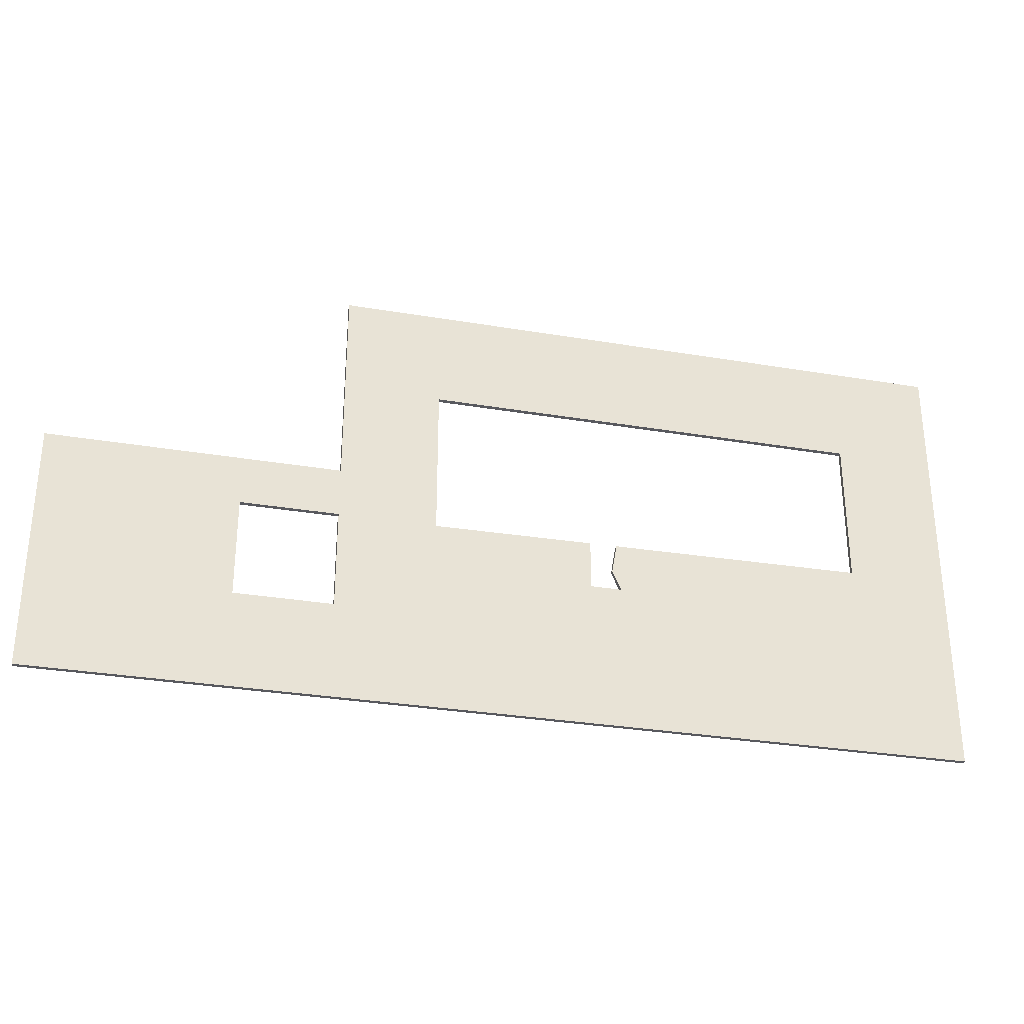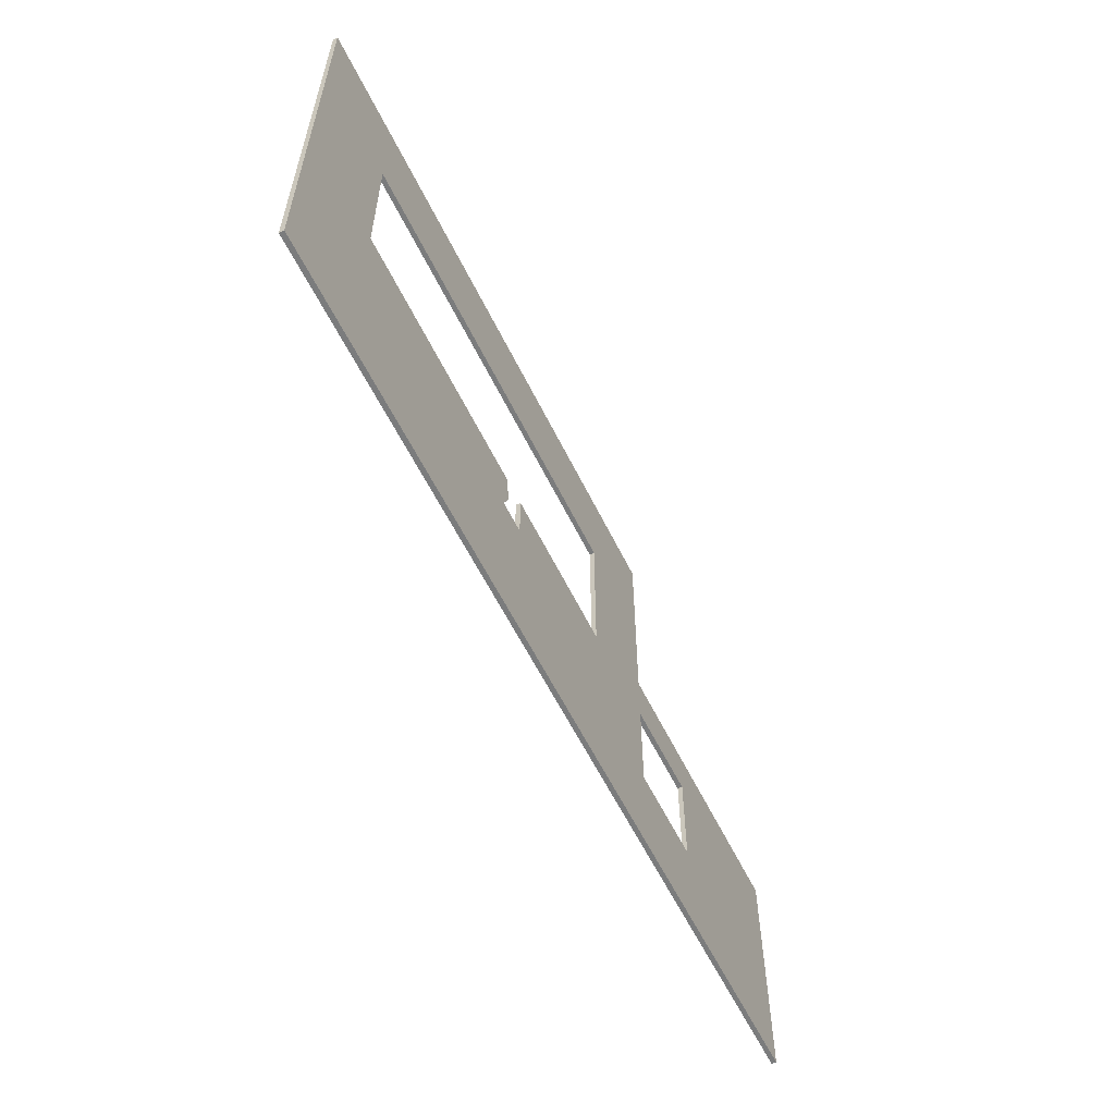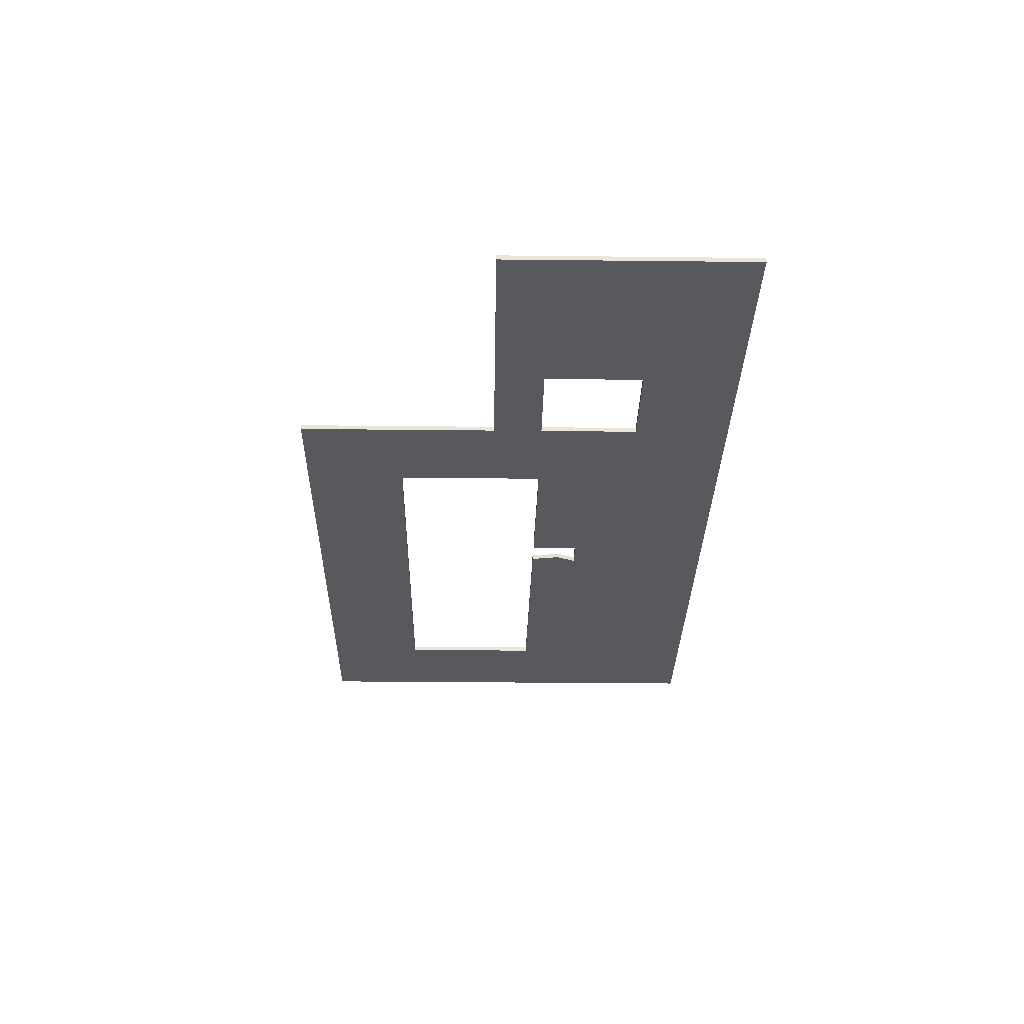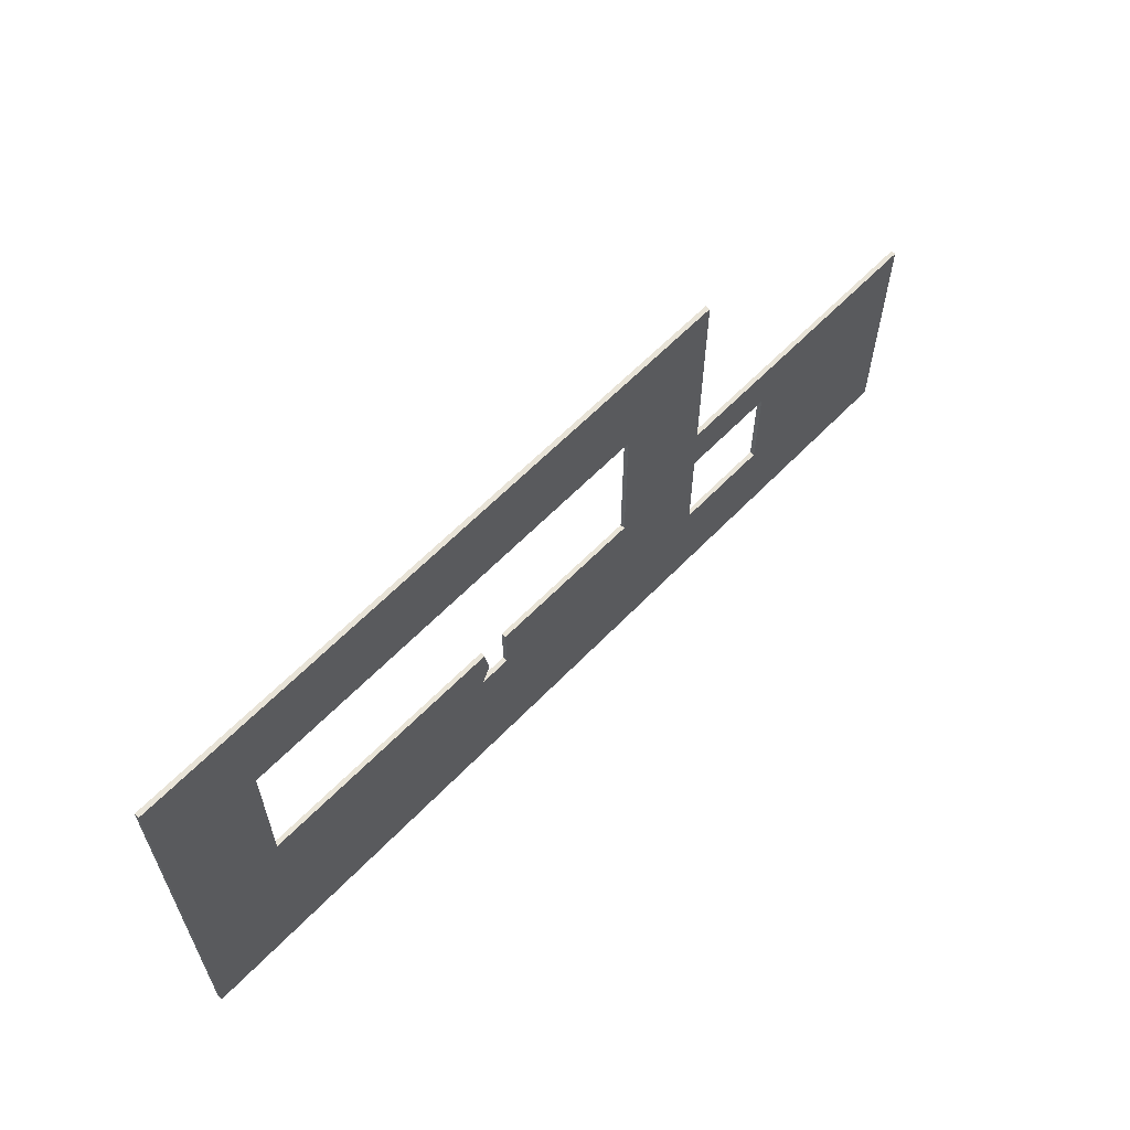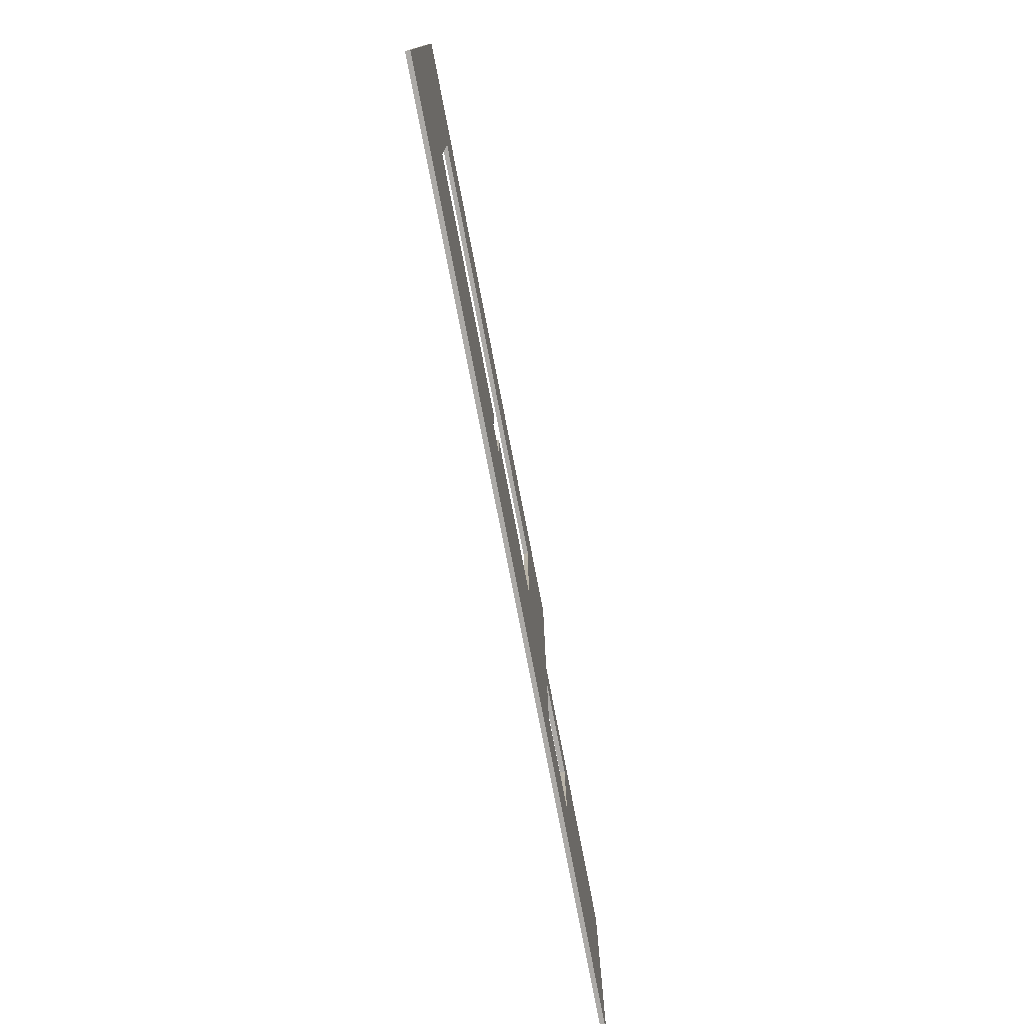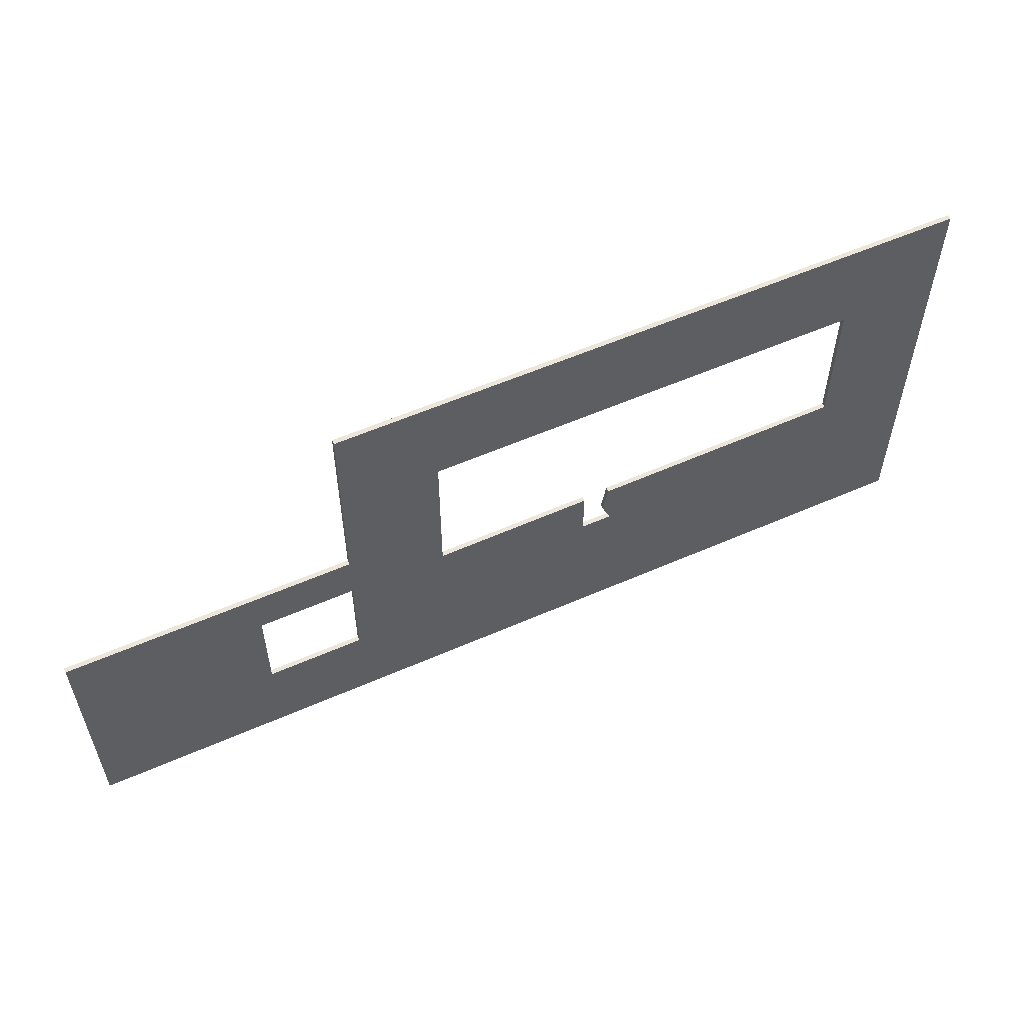
<metadata>
{"format":"obj","ext":"obj","renderer":"f3d","projection":"perspective","resolution":1024,"background":"white","views":[{"elev":-30.4,"azim":166.2,"up":"+Z"},{"elev":-58.6,"azim":-64.1,"up":"+Z"},{"elev":-29.9,"azim":89.1,"up":"+Y"},{"elev":61.5,"azim":-46.3,"up":"+Z"},{"elev":-76.0,"azim":-79.1,"up":"+Z"},{"elev":56.7,"azim":155.4,"up":"+Z"}]}
</metadata>
<code>
o F2_Floor.001_Cube.835
v 1.469 0.7663 1.021
v 1.469 0.7186 1.021
v 1.469 0.7663 1.447
v 1.469 0.7186 1.447
v -3.959 0.7663 1.021
v -3.959 0.7186 1.021
v -3.959 0.7663 1.447
v -3.959 0.7186 1.447
v -1.245 0.7663 1.447
v -1.245 0.7186 1.447
v -1.245 0.7663 1.021
v -1.245 0.7186 1.021
v -3.488 0.7186 1.447
v -3.488 0.7663 1.021
v -3.488 0.7663 1.447
v -3.488 0.7186 1.021
v 1.003 0.7663 1.447
v 1.003 0.7186 1.021
v 1.003 0.7186 1.447
v 1.003 0.7663 1.021
v 1.469 0.7663 -0.5109
v 1.469 0.7186 -0.5109
v -3.959 0.7186 -0.467
v -3.959 0.7663 -0.467
v -3.488 0.7663 -0.467
v 1.003 0.7186 -0.5109
v -3.488 0.7186 -0.467
v 1.003 0.7663 -0.5109
v -4.524 0.7186 1.447
v -4.524 0.7663 1.447
v -4.524 0.7663 1.021
v -4.524 0.7186 1.021
v -4.524 0.7186 -0.467
v -4.524 0.7663 -0.467
v 1.999 0.7663 1.447
v 1.999 0.7663 1.021
v 1.999 0.7186 1.021
v 1.999 0.7186 1.447
v 1.999 0.7663 -0.5109
v 1.999 0.7186 -0.5109
v 1.469 0.7663 -0.994
v 1.469 0.7186 -0.994
v 1.003 0.7186 -0.994
v 1.003 0.7663 -0.994
v 1.999 0.7663 -0.994
v 1.999 0.7186 -0.994
v -3.959 0.7186 -0.994
v -3.959 0.7663 -0.994
v -3.488 0.7663 -0.994
v -3.488 0.7186 -0.994
v -4.524 0.7186 -0.994
v -4.524 0.7663 -0.994
v 1.003 0.7186 -0.00224
v 1.003 0.7663 -0.00224
v 1.469 0.7186 -0.00224
v 1.469 0.7663 -0.00224
v 1.999 0.7186 -0.00224
v 1.999 0.7663 -0.00224
v 2.488 0.7663 -0.5109
v 2.488 0.7186 -0.5109
v 2.488 0.7186 -0.00224
v 2.488 0.7663 -0.00224
v 2.987 0.7663 -0.5109
v 2.987 0.7186 -0.5109
v 2.987 0.7186 -0.00224
v 2.987 0.7663 -0.00224
v 3.482 0.7663 -0.5109
v 3.482 0.7186 -0.5109
v 3.482 0.7186 -0.00224
v 3.482 0.7663 -0.00224
v 2.987 0.7663 -0.994
v 2.987 0.7186 -0.994
v 3.482 0.7663 -0.994
v 3.482 0.7186 -0.994
v 1.469 0.7663 -2.513
v 1.469 0.7186 -2.513
v 1.003 0.7186 -2.513
v 1.003 0.7663 -2.513
v 1.999 0.7663 -2.513
v 1.999 0.7186 -2.513
v -3.959 0.7186 -2.513
v -3.959 0.7663 -2.513
v -3.488 0.7663 -2.513
v -3.488 0.7186 -2.513
v -4.524 0.7186 -2.513
v -4.524 0.7663 -2.513
v 2.987 0.7663 -2.513
v 2.987 0.7186 -2.513
v 3.482 0.7663 -2.513
v 3.482 0.7186 -2.513
v 2.987 0.7186 -1.526
v 2.987 0.7663 -1.526
v 3.482 0.7663 -1.526
v 3.482 0.7186 -1.526
v 1.003 0.7663 -1.526
v -3.488 0.7663 -1.526
v -3.959 0.7663 -1.526
v -4.524 0.7663 -1.526
v 1.999 0.7663 -1.526
v 1.999 0.7186 -1.526
v 1.003 0.7186 -1.526
v -3.488 0.7186 -1.526
v 1.469 0.7186 -1.526
v 1.469 0.7663 -1.526
v -3.959 0.7186 -1.526
v -4.524 0.7186 -1.526
v -1.018 0.7186 -0.4912
v -1.018 0.7663 -0.4912
v -0.9311 0.7663 -0.994
v -0.9311 0.7186 -0.994
v -1.018 0.7663 -2.513
v -1.018 0.7186 -2.513
v -1.018 0.7663 -1.526
v -1.018 0.7186 -1.526
v -0.6134 0.7663 -0.4951
v -0.6134 0.7663 -0.994
v -0.6134 0.7186 -0.994
v -0.6134 0.7663 -2.513
v -0.6134 0.7186 -2.513
v -0.6134 0.7663 -1.526
v -0.6134 0.7186 -0.4951
v -0.6134 0.7186 -1.526
v -0.8412 0.7186 -0.7914
v -0.8412 0.7663 -0.7914
v -0.8921 0.7186 -0.4912
v -0.8921 0.7663 -0.4912
v 1.469 0.7186 2.067
v 1.469 0.7663 2.067
v 1.003 0.7663 2.067
v -3.488 0.7186 2.067
v -3.959 0.7186 2.067
v -3.959 0.7663 2.067
v -3.488 0.7663 2.067
v -1.245 0.7663 2.067
v 1.003 0.7186 2.067
v -1.245 0.7186 2.067
v -4.524 0.7186 2.067
v -4.524 0.7663 2.067
v 1.999 0.7186 2.067
v 1.999 0.7663 2.067
v 4.941 0.7663 -0.5109
v 4.941 0.7186 -0.5109
v 4.941 0.7186 -0.00224
v 4.941 0.7663 -0.00224
v 4.941 0.7663 -0.994
v 4.941 0.7186 -0.994
v 4.941 0.7663 -2.513
v 4.941 0.7186 -2.513
v 4.941 0.7663 -1.526
v 4.941 0.7186 -1.526
f 4 2 37
f 38 35 140
f 23 6 32
f 14 16 27
f 7 15 14
f 4 19 18
f 10 13 16
f 9 17 20
f 16 14 11
f 19 4 127
f 53 54 28
f 13 8 6
f 15 9 11
f 30 29 137
f 35 3 128
f 17 3 1
f 19 10 12
f 12 11 20
f 22 26 43
f 55 53 26
f 54 56 21
f 6 8 29
f 16 6 23
f 2 55 57
f 5 14 25
f 29 30 31
f 32 31 34
f 29 8 131
f 33 34 52
f 5 24 34
f 7 5 31
f 37 36 35
f 58 57 61
f 1 3 35
f 21 56 58
f 15 7 132
f 107 108 25
f 100 103 76
f 87 88 80
f 39 40 46
f 21 39 45
f 28 21 41
f 40 22 42
f 101 122 119
f 34 24 48
f 27 23 47
f 23 33 51
f 24 25 49
f 108 109 49
f 96 113 111
f 107 27 50
f 56 1 36
f 36 37 57
f 55 22 40
f 20 1 56
f 2 18 53
f 18 20 54
f 59 62 66
f 39 58 62
f 40 39 59
f 57 40 60
f 66 65 69
f 60 59 63
f 62 61 65
f 61 60 64
f 149 89 93
f 65 64 68
f 63 66 70
f 68 64 72
f 98 97 82
f 144 67 70
f 63 67 73
f 64 63 71
f 77 78 75
f 76 75 79
f 81 82 83
f 82 81 85
f 111 112 84
f 88 87 89
f 97 96 83
f 146 68 74
f 104 99 79
f 102 105 81
f 94 91 88
f 92 93 89
f 103 101 77
f 106 98 86
f 95 104 75
f 105 106 85
f 71 73 93
f 74 72 91
f 142 69 68
f 72 71 92
f 47 51 106
f 44 41 104
f 51 52 98
f 42 43 101
f 50 47 105
f 41 45 99
f 48 49 96
f 52 48 97
f 49 109 113
f 45 46 100
f 43 117 122
f 46 42 103
f 91 92 99
f 88 91 100
f 87 79 99
f 50 102 114
f 109 116 120
f 118 119 112
f 108 126 124
f 113 120 118
f 114 102 84
f 109 110 117
f 26 28 115
f 28 44 116
f 120 95 78
f 26 121 117
f 78 77 119
f 116 44 95
f 110 114 122
f 122 114 112
f 115 116 117
f 123 124 126
f 110 109 124
f 107 110 123
f 108 107 125
f 130 133 132
f 135 129 134
f 136 134 133
f 127 128 129
f 131 132 138
f 128 127 139
f 7 30 138
f 3 17 129
f 9 15 133
f 8 13 130
f 13 10 136
f 4 38 139
f 10 19 135
f 17 9 134
f 4 37 38
f 38 140 139
f 23 32 33
f 14 27 25
f 7 14 5
f 4 18 2
f 10 16 12
f 9 20 11
f 16 11 12
f 19 127 135
f 53 28 26
f 13 6 16
f 15 11 14
f 30 137 138
f 35 128 140
f 17 1 20
f 19 12 18
f 12 20 18
f 22 43 42
f 55 26 22
f 54 21 28
f 6 29 32
f 16 23 27
f 2 57 37
f 5 25 24
f 29 31 32
f 32 34 33
f 29 131 137
f 33 52 51
f 5 34 31
f 7 31 30
f 37 35 38
f 58 61 62
f 1 35 36
f 21 58 39
f 15 132 133
f 107 25 27
f 100 76 80
f 87 80 79
f 39 46 45
f 21 45 41
f 28 41 44
f 40 42 46
f 101 119 77
f 34 48 52
f 27 47 50
f 23 51 47
f 24 49 48
f 108 49 25
f 96 111 83
f 107 50 110
f 56 36 58
f 36 57 58
f 55 40 57
f 20 56 54
f 2 53 55
f 18 54 53
f 59 66 63
f 39 62 59
f 40 59 60
f 57 60 61
f 66 69 70
f 60 63 64
f 62 65 66
f 61 64 65
f 141 73 67
f 65 68 69
f 63 70 67
f 68 72 74
f 98 82 86
f 148 94 90
f 63 73 71
f 64 71 72
f 77 75 76
f 76 79 80
f 81 83 84
f 82 85 86
f 111 84 83
f 88 89 90
f 97 83 82
f 150 74 94
f 104 79 75
f 102 81 84
f 94 88 90
f 92 89 87
f 103 77 76
f 106 86 85
f 95 75 78
f 105 85 81
f 71 93 92
f 74 91 94
f 143 70 69
f 72 92 91
f 47 106 105
f 44 104 95
f 51 98 106
f 42 101 103
f 50 105 102
f 41 99 104
f 48 96 97
f 52 97 98
f 49 113 96
f 45 100 99
f 43 122 101
f 46 103 100
f 91 99 100
f 88 100 80
f 87 99 92
f 50 114 110
f 109 120 113
f 118 112 111
f 108 124 109
f 113 118 111
f 114 84 112
f 109 117 116
f 26 115 121
f 28 116 115
f 120 78 118
f 26 117 43
f 78 119 118
f 116 95 120
f 110 122 117
f 122 112 119
f 115 117 121
f 123 126 125
f 110 124 123
f 107 123 125
f 108 125 126
f 130 132 131
f 135 134 136
f 136 133 130
f 127 129 135
f 131 138 137
f 128 139 140
f 7 138 132
f 3 129 128
f 9 133 134
f 8 130 131
f 13 136 130
f 4 139 127
f 10 135 136
f 17 134 129
f 144 143 142
f 141 142 146
f 149 150 148
f 145 146 150
f 144 142 141
f 141 146 145
f 149 148 147
f 145 150 149
f 145 93 73
f 147 90 89
f 149 147 89
f 144 141 67
f 146 142 68
f 142 143 69
f 141 145 73
f 148 150 94
f 150 146 74
f 143 144 70
f 145 149 93
f 147 148 90

</code>
